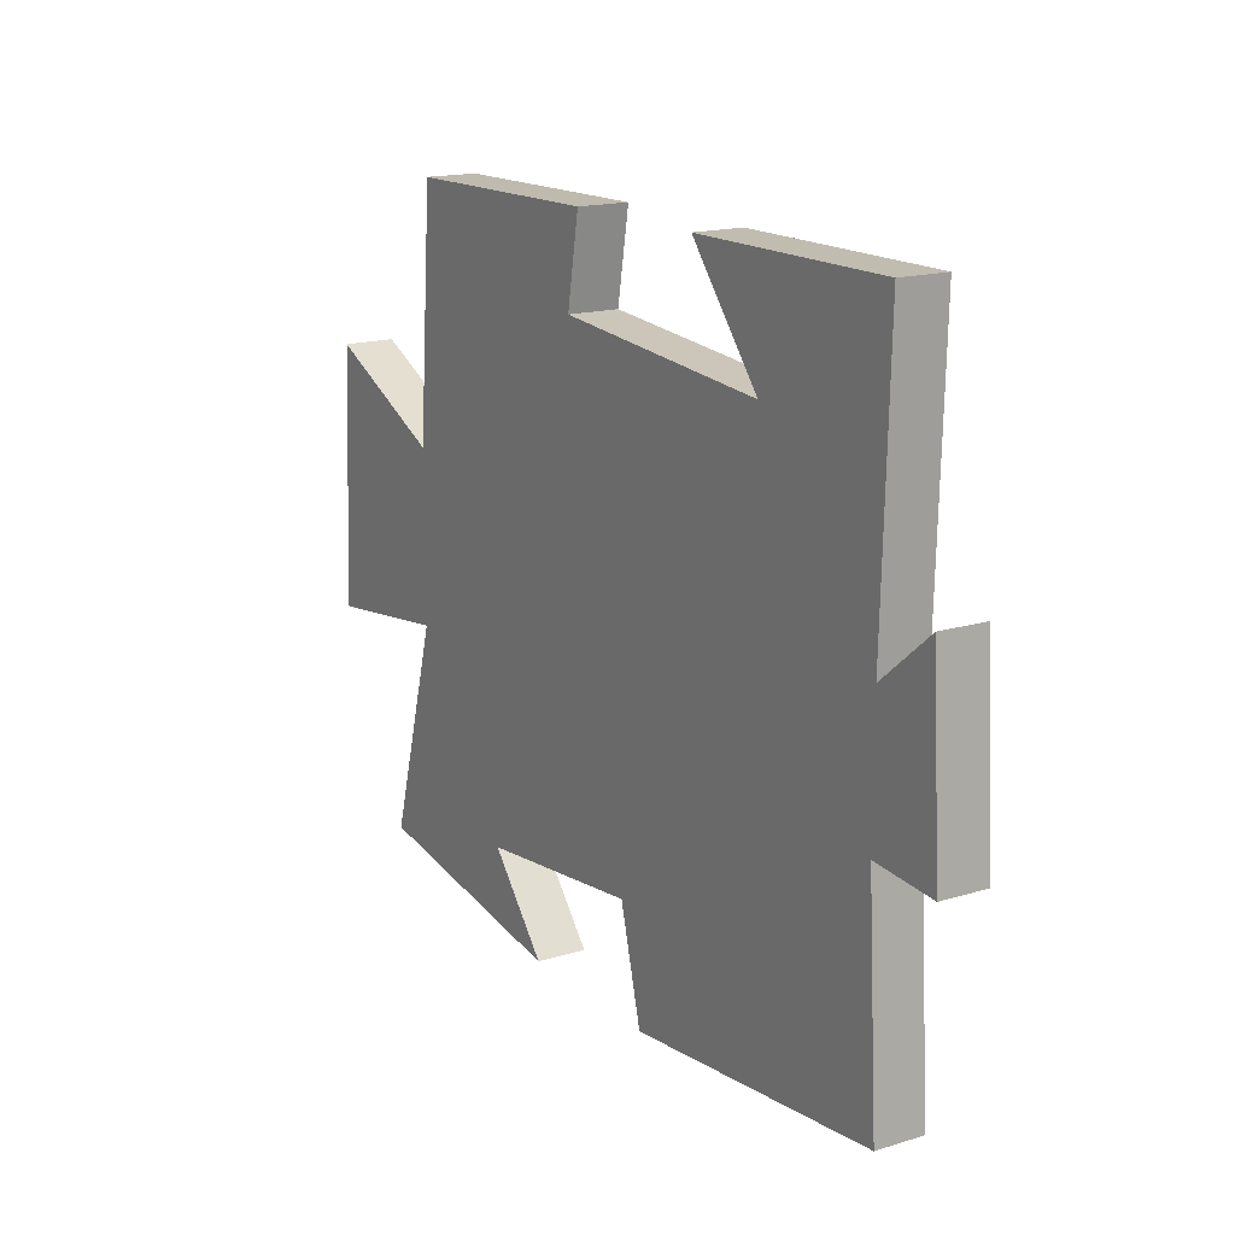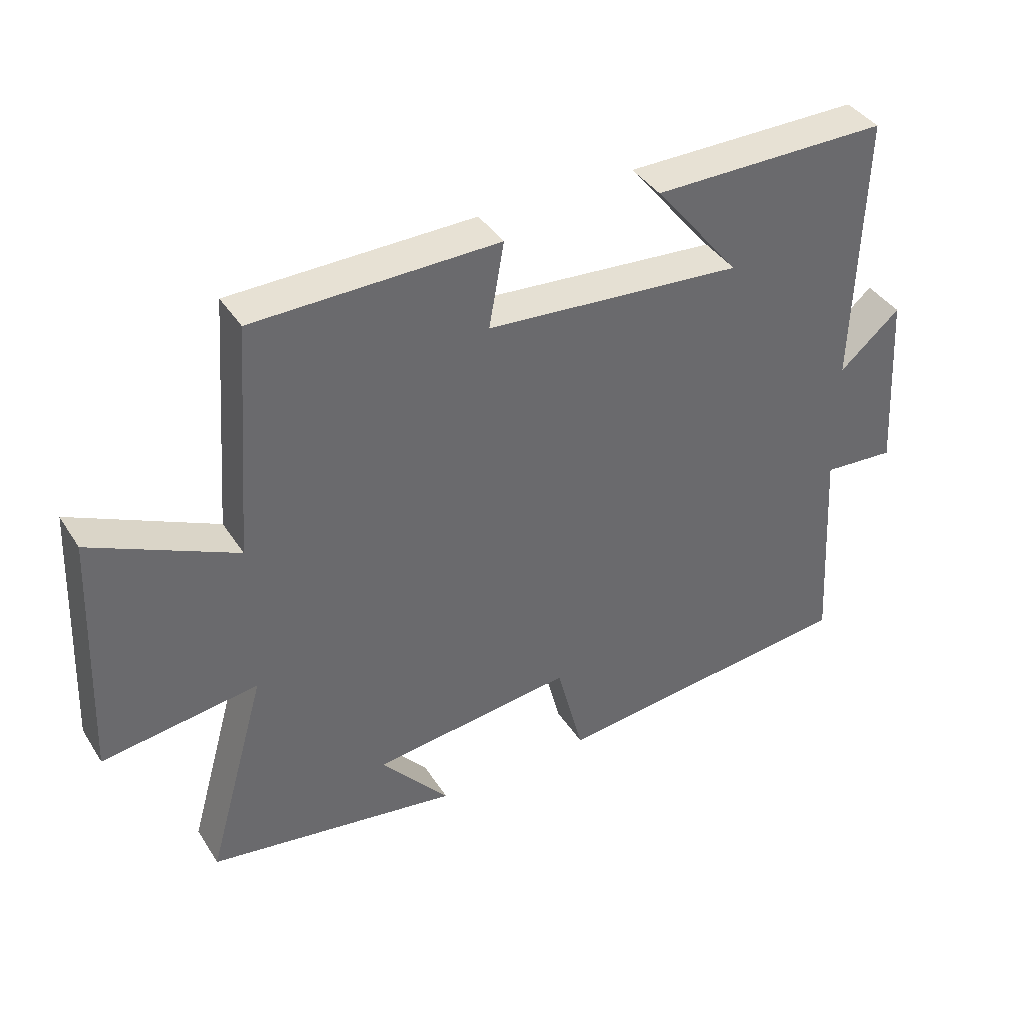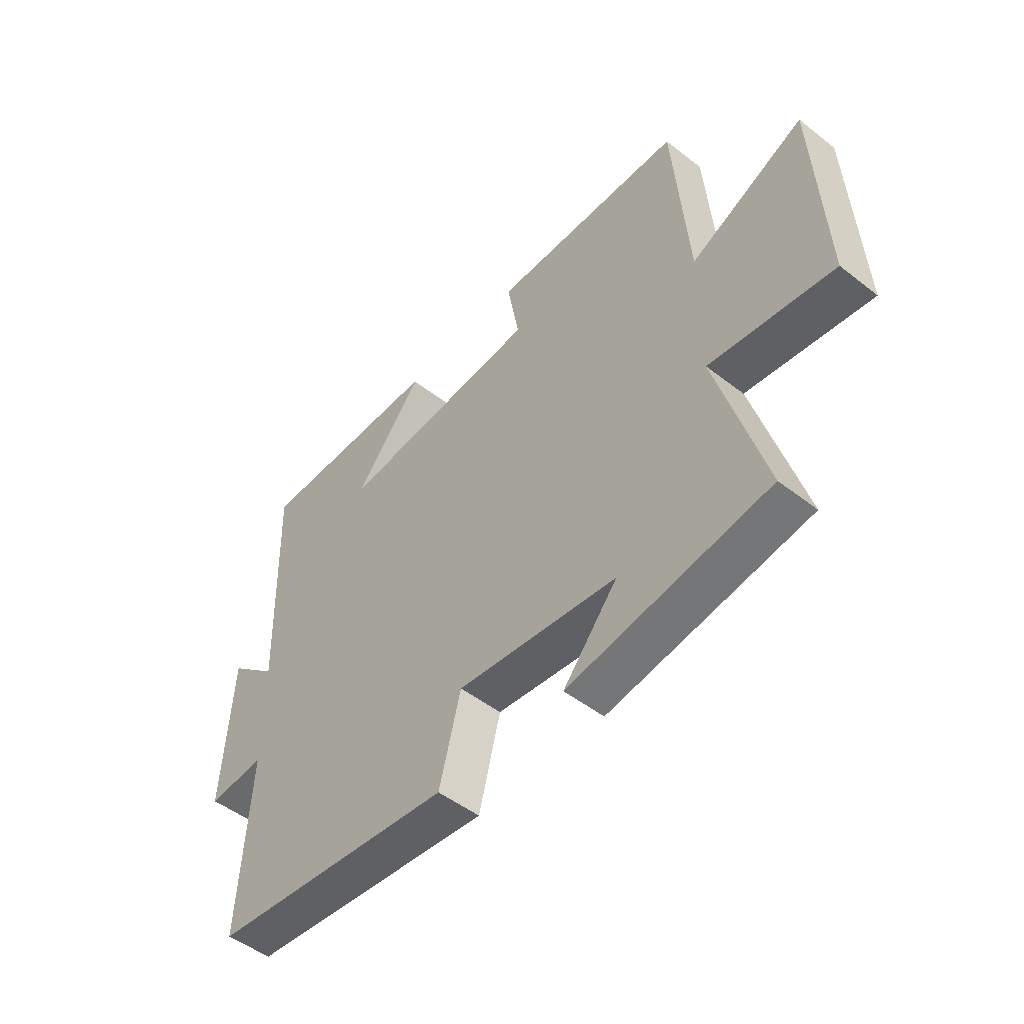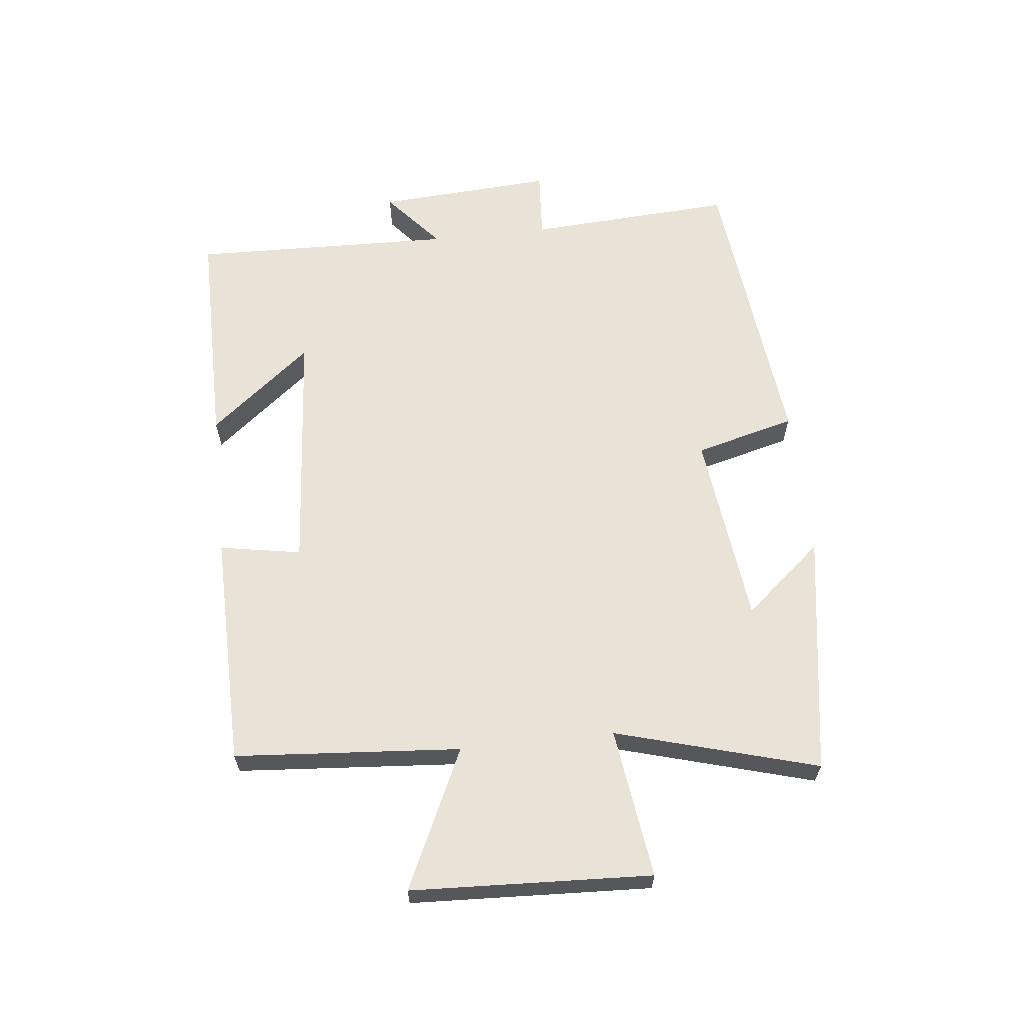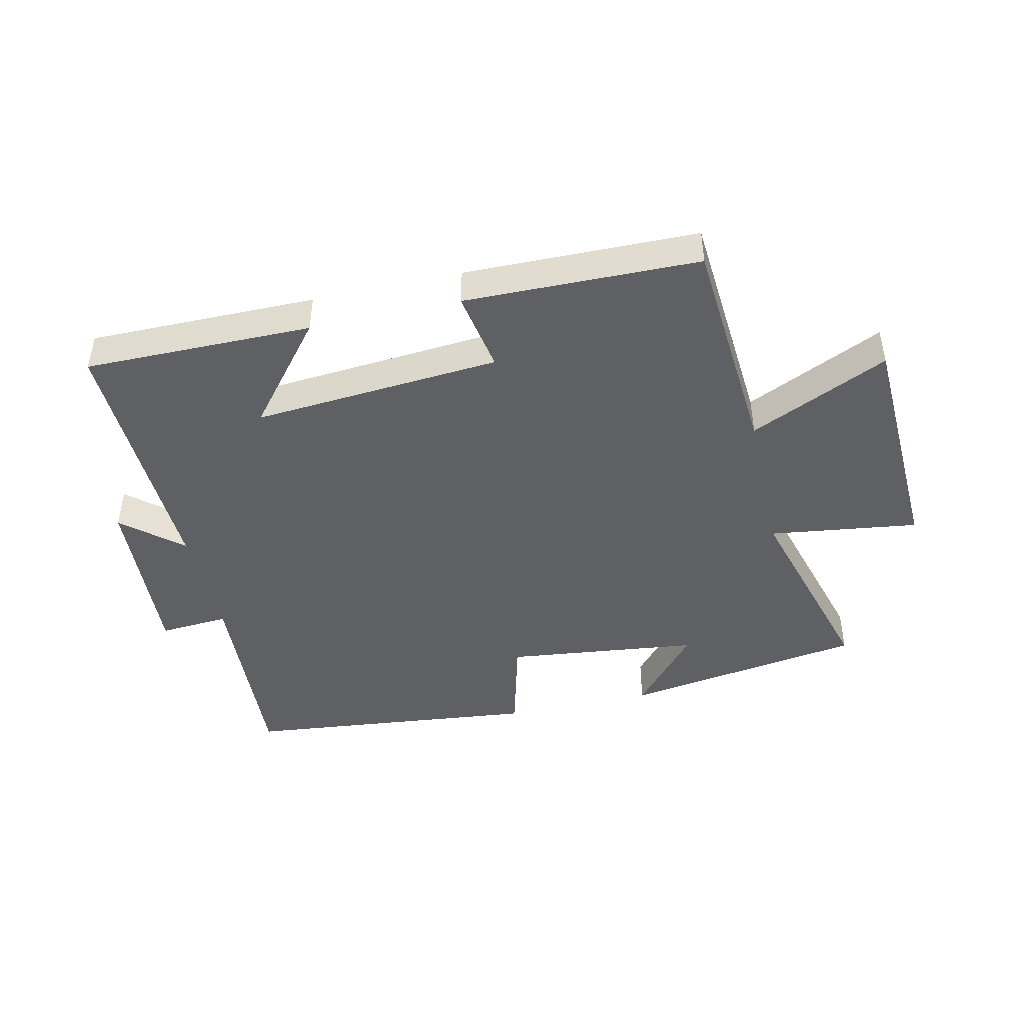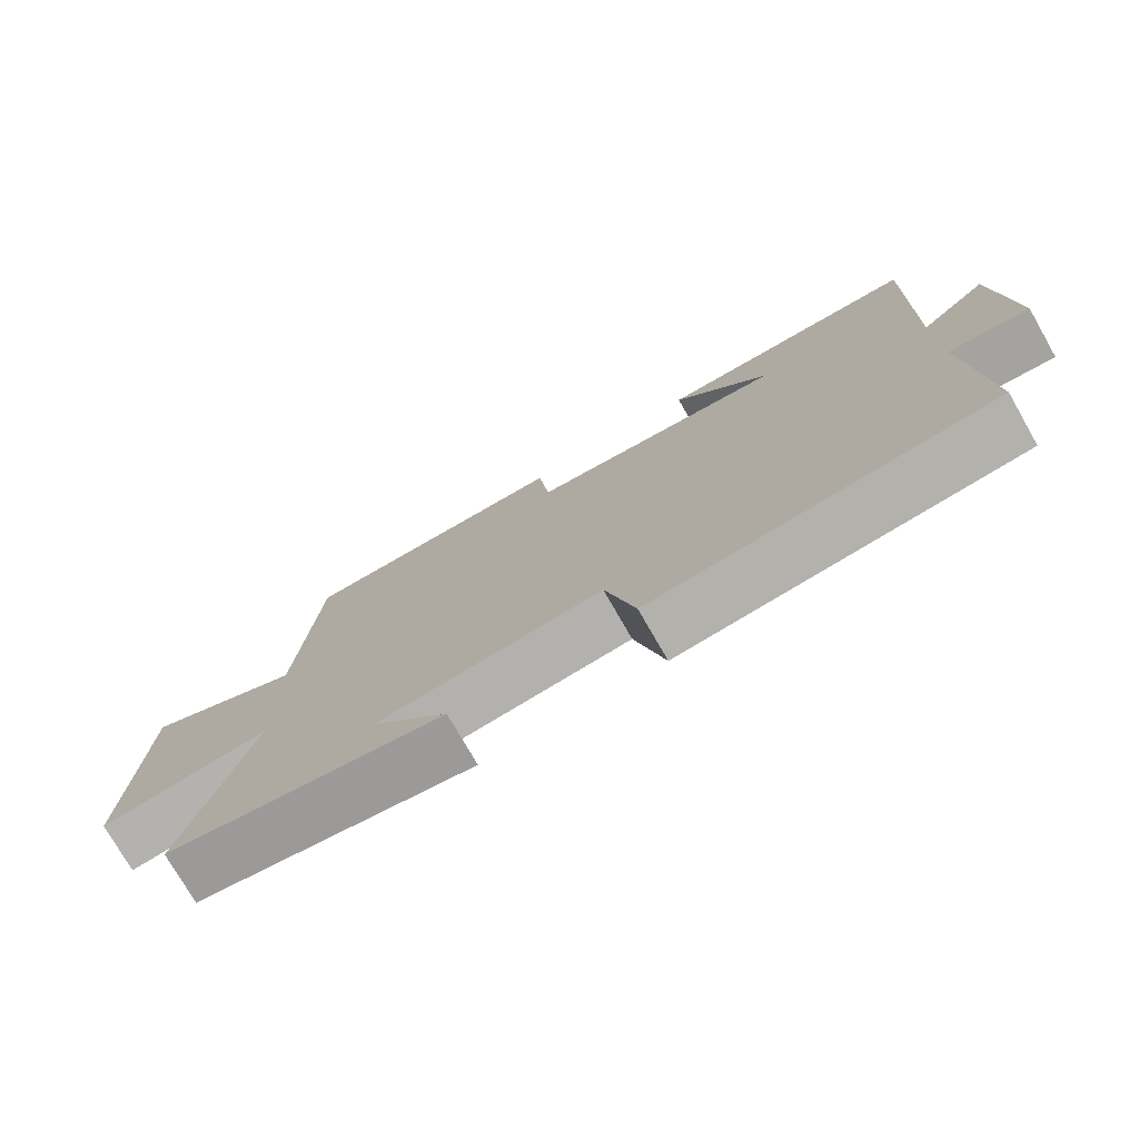
<metadata>
{"format":"obj","ext":"obj","renderer":"f3d","projection":"perspective","resolution":1024,"background":"white","views":[{"elev":16.6,"azim":-121.8,"up":"+Z"},{"elev":39.6,"azim":150.4,"up":"+Z"},{"elev":-49.6,"azim":49.3,"up":"+Z"},{"elev":62.5,"azim":83.7,"up":"+Y"},{"elev":-44.8,"azim":12.7,"up":"+Y"},{"elev":-75.5,"azim":-150.2,"up":"+Z"}]}
</metadata>
<code>
v -0.52 0.07 -0.45
v -0.5 0.07 -0.118
v -0.612 0.07 -0.126
v -0.594 0.07 0.158
v -0.5 0.07 0.078
v -0.512 0.07 0.501
v -0.146 0.07 0.5
v -0.279 0.07 0.337
v 0.119 0.07 0.369
v 0.096 0.07 0.5
v 0.472 0.07 0.494
v 0.5 0.07 0.132
v 0.722 0.07 0.236
v 0.74 0.07 -0.148
v 0.5 0.07 -0.116
v 0.592 0.07 -0.439
v 0.204 0.07 -0.5
v 0.31 0.07 -0.375
v -0.002 0.07 -0.339
v -0.044 0.07 -0.5
v -0.52 0 -0.45
v -0.5 0 -0.118
v -0.612 0 -0.126
v -0.594 0 0.158
v -0.5 0 0.078
v -0.512 0 0.501
v -0.146 0 0.5
v -0.279 0 0.337
v 0.119 0 0.369
v 0.096 0 0.5
v 0.472 0 0.494
v 0.5 0 0.132
v 0.722 0 0.236
v 0.74 0 -0.148
v 0.5 0 -0.116
v 0.592 0 -0.439
v 0.204 0 -0.5
v 0.31 0 -0.375
v -0.002 0 -0.339
v -0.044 0 -0.5
f 19 20 1 2
f 18 19 2
f 16 17 18
f 15 16 18 2
f 12 13 14 15
f 11 12 15
f 10 11 15
f 9 10 15
f 8 9 15 2
f 5 6 7 8
f 5 8 2 3
f 3 4 5
f 22 21 40 39
f 22 39 38
f 38 37 36
f 22 38 36 35
f 35 34 33 32
f 35 32 31
f 35 31 30
f 35 30 29
f 22 35 29 28
f 28 27 26 25
f 23 22 28 25
f 25 24 23
f 1 21 22 2
f 2 22 23 3
f 3 23 24 4
f 4 24 25 5
f 5 25 26 6
f 6 26 27 7
f 7 27 28 8
f 8 28 29 9
f 9 29 30 10
f 10 30 31 11
f 11 31 32 12
f 12 32 33 13
f 13 33 34 14
f 14 34 35 15
f 15 35 36 16
f 16 36 37 17
f 17 37 38 18
f 18 38 39 19
f 19 39 40 20
f 20 40 21 1

</code>
